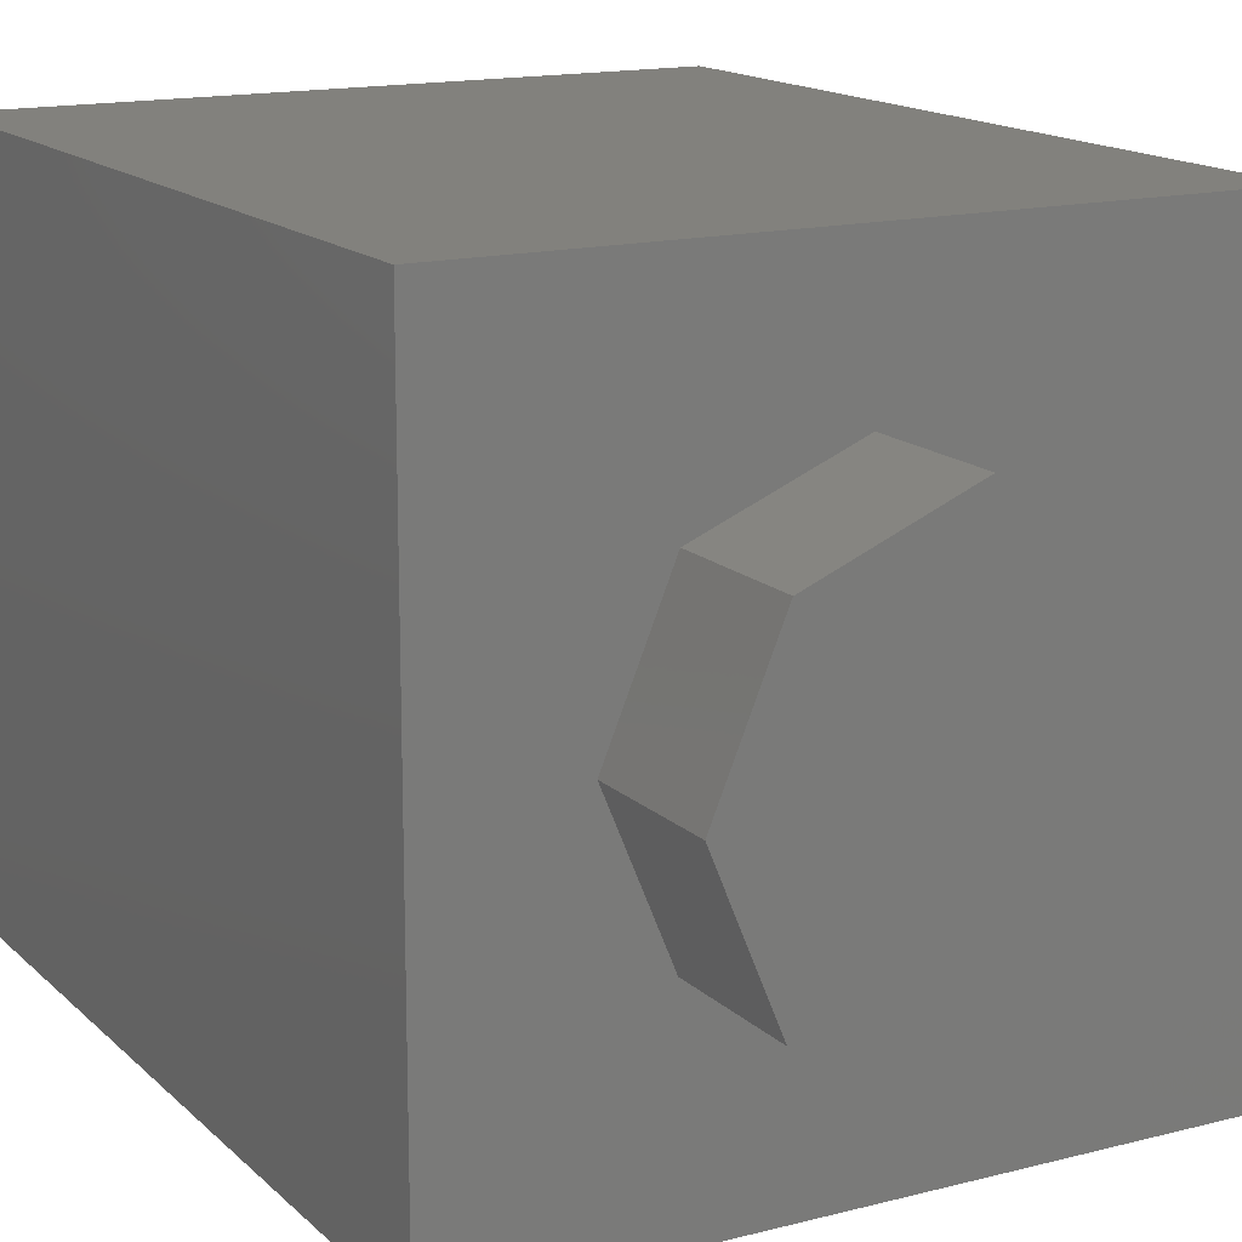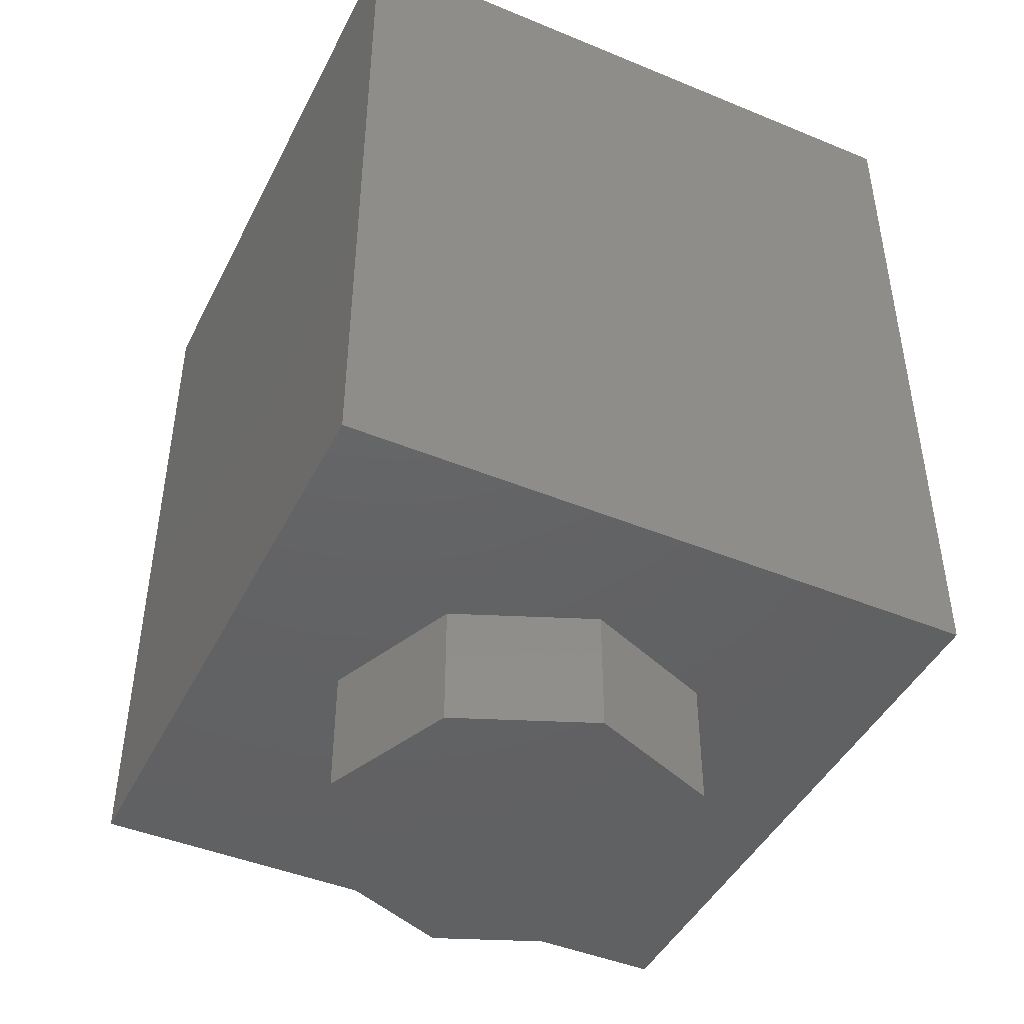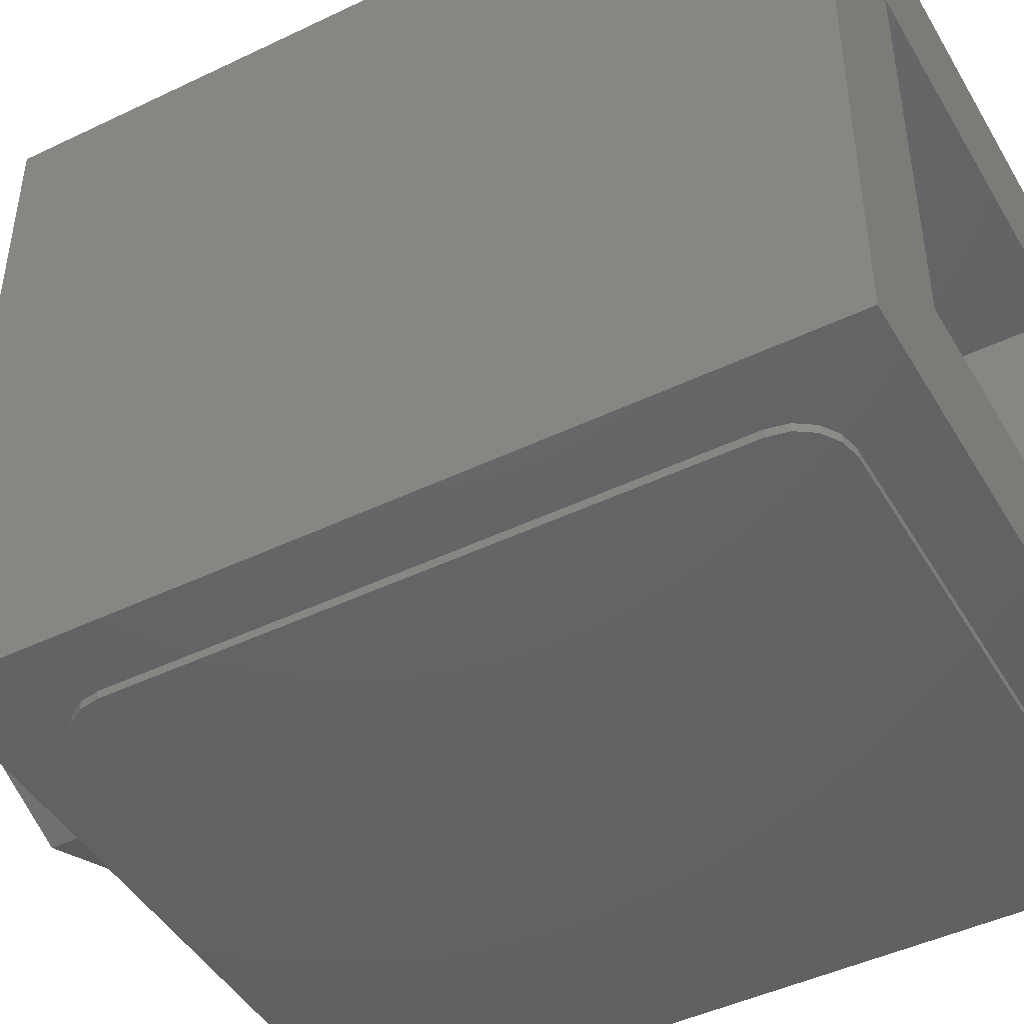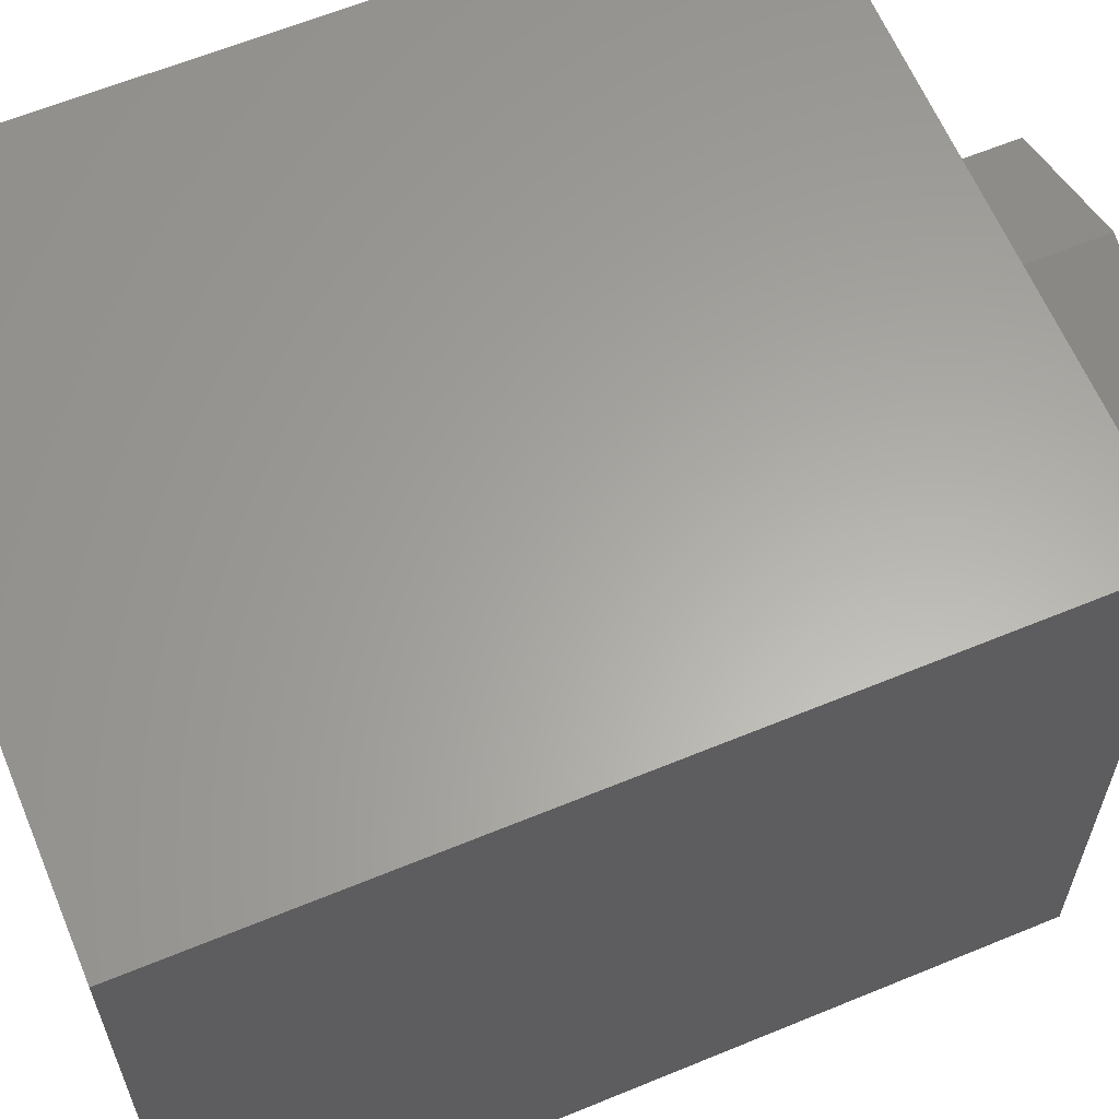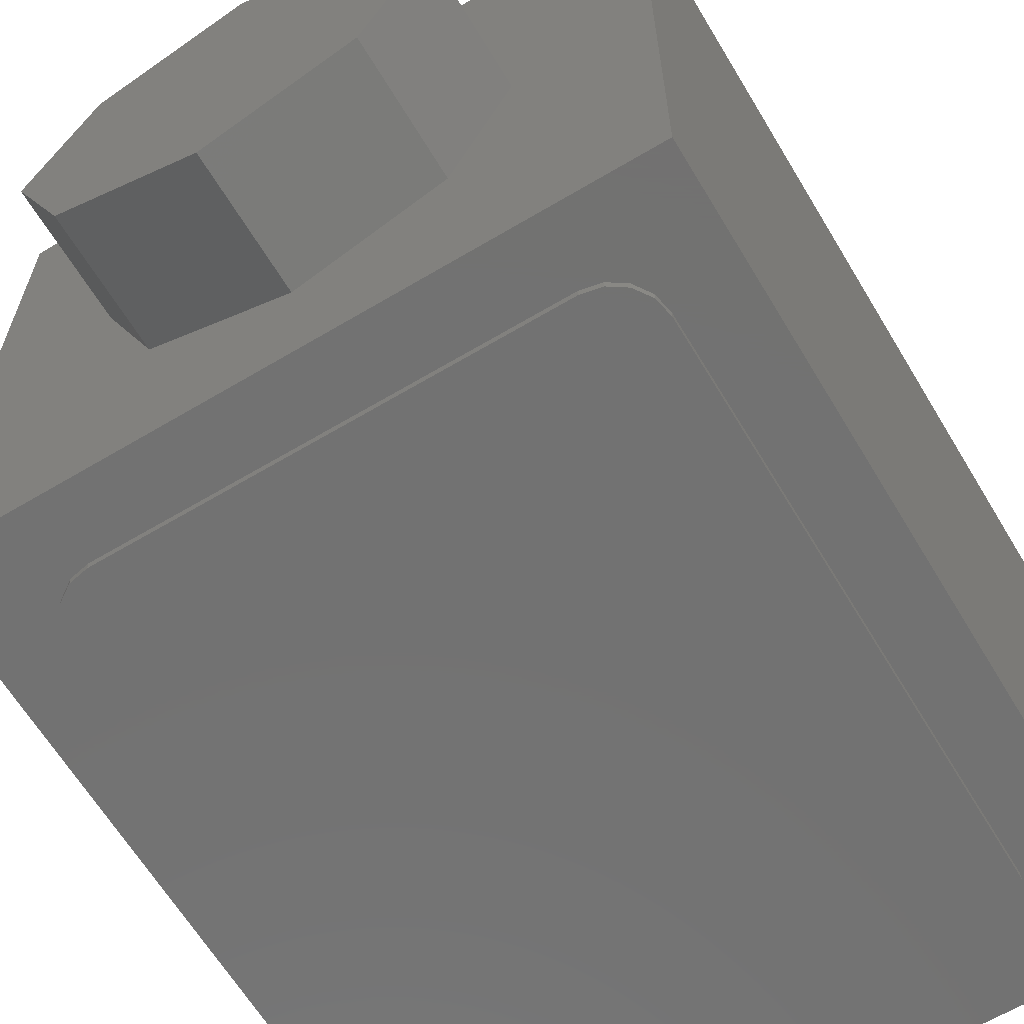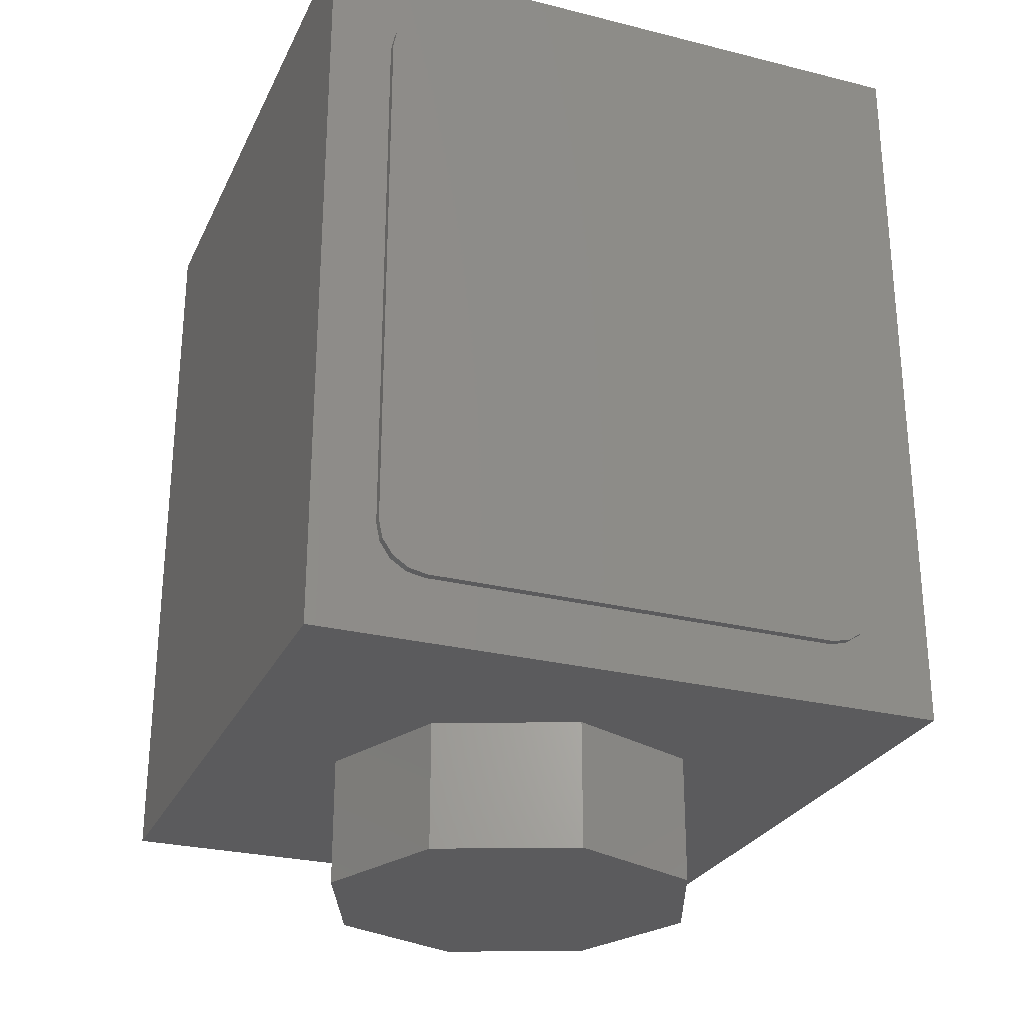
<metadata>
{"format":"stl","ext":"stl","renderer":"f3d","projection":"perspective","resolution":1024,"background":"white","views":[{"elev":15.3,"azim":-28.8,"up":"+Z"},{"elev":-44.8,"azim":-25.6,"up":"+Y"},{"elev":-45.7,"azim":118.9,"up":"+Z"},{"elev":62.3,"azim":-112.7,"up":"+Z"},{"elev":-64.0,"azim":31.0,"up":"+Z"},{"elev":-27.0,"azim":158.8,"up":"+Y"}]}
</metadata>
<code>
# stl→obj: 93 verts, 168 faces
v 0.4 0.96 0.4
v 0.24 0.96 0.24
v -0.24 0.96 0.24
v -0.4 0.96 0.4
v -0.24 0.96 -0.24
v -0.4 0.96 -0.4
v 0.24 0.96 -0.24
v 0.4 0.96 -0.4
v -0.24 0.16 0.24
v 0.24 0.16 0.24
v 0.24 0.16 -0.24
v -0.24 0.16 -0.24
v 0.4 0 -0.4
v 0.4 0 0.4
v -0.4 0 -0.4
v -0.4 0 0.4
v 0.24 -0.16 0
v 0.24 0 0
v 0.1697 0 0.1697
v 0.1697 -0.16 0.1697
v -0 0 0.24
v -0 -0.16 0.24
v -0.1697 0 0.1697
v -0.1697 -0.16 0.1697
v -0.24 0 -0
v -0.24 -0.16 -0
v -0.1697 0 -0.1697
v -0.1697 -0.16 -0.1697
v 0 0 -0.24
v 0 -0.16 -0.24
v 0.1697 0 -0.1697
v 0.1697 -0.16 -0.1697
v 0 -0.16 0
v 0.32 0.14 -0.4
v -0.32 0.14 -0.4
v -0.26 0.08 -0.4
v 0.26 0.08 -0.4
v 0.32 0.82 -0.4
v -0.32 0.82 -0.4
v -0.26 0.88 -0.4
v 0.26 0.88 -0.4
v -0.26 0.08 -0.41
v 0.26 0.08 -0.41
v -0.32 0.16 -0.41
v -0.32 0.14 -0.41
v -0.32 0.192 -0.41
v -0.32 0.312 -0.41
v -0.32 0.344 -0.41
v -0.32 0.464 -0.41
v -0.32 0.496 -0.41
v -0.32 0.616 -0.41
v -0.32 0.648 -0.41
v -0.32 0.768 -0.41
v -0.32 0.8 -0.41
v -0.32 0.82 -0.41
v 0.32 0.14 -0.41
v 0.32 0.16 -0.41
v 0.32 0.192 -0.41
v 0.32 0.312 -0.41
v 0.32 0.344 -0.41
v 0.32 0.464 -0.41
v 0.32 0.496 -0.41
v 0.32 0.616 -0.41
v 0.32 0.648 -0.41
v 0.32 0.768 -0.41
v 0.32 0.8 -0.41
v 0.32 0.82 -0.41
v 0.26 0.88 -0.41
v -0.26 0.88 -0.41
v -0.3154 0.117 -0.4
v -0.3024 0.09757 -0.4
v -0.283 0.08457 -0.4
v 0.283 0.08457 -0.4
v 0.3024 0.09757 -0.4
v 0.3154 0.117 -0.4
v -0.283 0.8754 -0.4
v -0.3024 0.8624 -0.4
v -0.3154 0.843 -0.4
v 0.3154 0.843 -0.4
v 0.3024 0.8624 -0.4
v 0.283 0.8754 -0.4
v -0.3154 0.117 -0.41
v -0.3024 0.09757 -0.41
v -0.283 0.08457 -0.41
v 0.283 0.08457 -0.41
v 0.3024 0.09757 -0.41
v 0.3154 0.117 -0.41
v -0.283 0.8754 -0.41
v -0.3024 0.8624 -0.41
v -0.3154 0.843 -0.41
v 0.3154 0.843 -0.41
v 0.3024 0.8624 -0.41
v 0.283 0.8754 -0.41
f 1 2 3
f 1 3 4
f 4 3 5
f 4 5 6
f 6 5 7
f 6 7 8
f 8 7 2
f 8 2 1
f 9 10 11
f 9 11 12
f 9 3 2
f 9 2 10
f 12 5 3
f 12 3 9
f 11 7 5
f 11 5 12
f 10 2 7
f 10 7 11
f 13 8 1
f 13 1 14
f 15 6 8
f 15 8 13
f 16 4 6
f 16 6 15
f 14 1 4
f 14 4 16
f 15 13 14
f 15 14 16
f 17 18 19
f 17 19 20
f 20 19 21
f 20 21 22
f 22 21 23
f 22 23 24
f 24 23 25
f 24 25 26
f 26 25 27
f 26 27 28
f 28 27 29
f 28 29 30
f 30 29 31
f 30 31 32
f 32 31 18
f 32 18 17
f 33 17 20
f 33 20 22
f 33 22 24
f 33 24 26
f 33 26 28
f 33 28 30
f 33 30 32
f 33 32 17
f 34 35 36
f 36 37 34
f 34 38 39
f 39 35 34
f 40 39 38
f 38 41 40
f 42 43 37
f 37 36 42
f 35 44 45
f 35 46 44
f 35 47 46
f 35 48 47
f 35 49 48
f 39 50 49
f 49 35 39
f 39 51 50
f 39 52 51
f 39 53 52
f 39 54 53
f 39 55 54
f 34 56 57
f 34 57 58
f 34 58 59
f 34 59 60
f 34 60 61
f 34 61 62
f 62 38 34
f 38 62 63
f 38 63 64
f 38 64 65
f 38 65 66
f 38 66 67
f 41 68 69
f 69 40 41
f 45 56 43
f 43 42 45
f 44 57 56
f 56 45 44
f 47 59 58
f 58 46 47
f 49 61 60
f 60 48 49
f 51 63 62
f 62 50 51
f 53 65 64
f 64 52 53
f 55 67 66
f 66 54 55
f 69 68 67
f 67 55 69
f 46 58 57
f 57 44 46
f 48 60 59
f 59 47 48
f 50 62 61
f 61 49 50
f 52 64 63
f 63 51 52
f 54 66 65
f 65 53 54
f 35 70 71
f 35 71 72
f 35 72 36
f 37 73 34
f 73 74 34
f 74 75 34
f 40 76 39
f 76 77 39
f 77 78 39
f 38 79 80
f 38 80 81
f 38 81 41
f 35 45 82
f 35 82 70
f 70 82 83
f 70 83 71
f 71 83 84
f 71 84 72
f 72 84 42
f 72 42 36
f 37 43 85
f 37 85 73
f 73 85 86
f 73 86 74
f 74 86 87
f 74 87 75
f 75 87 56
f 75 56 34
f 40 69 88
f 40 88 76
f 76 88 89
f 76 89 77
f 77 89 90
f 77 90 78
f 78 90 55
f 78 55 39
f 38 67 91
f 38 91 79
f 79 91 92
f 79 92 80
f 80 92 93
f 80 93 81
f 81 93 68
f 81 68 41
f 42 84 45
f 84 83 45
f 83 82 45
f 56 87 86
f 56 86 85
f 56 85 43
f 55 90 89
f 55 89 88
f 55 88 69
f 68 93 67
f 93 92 67
f 92 91 67

</code>
